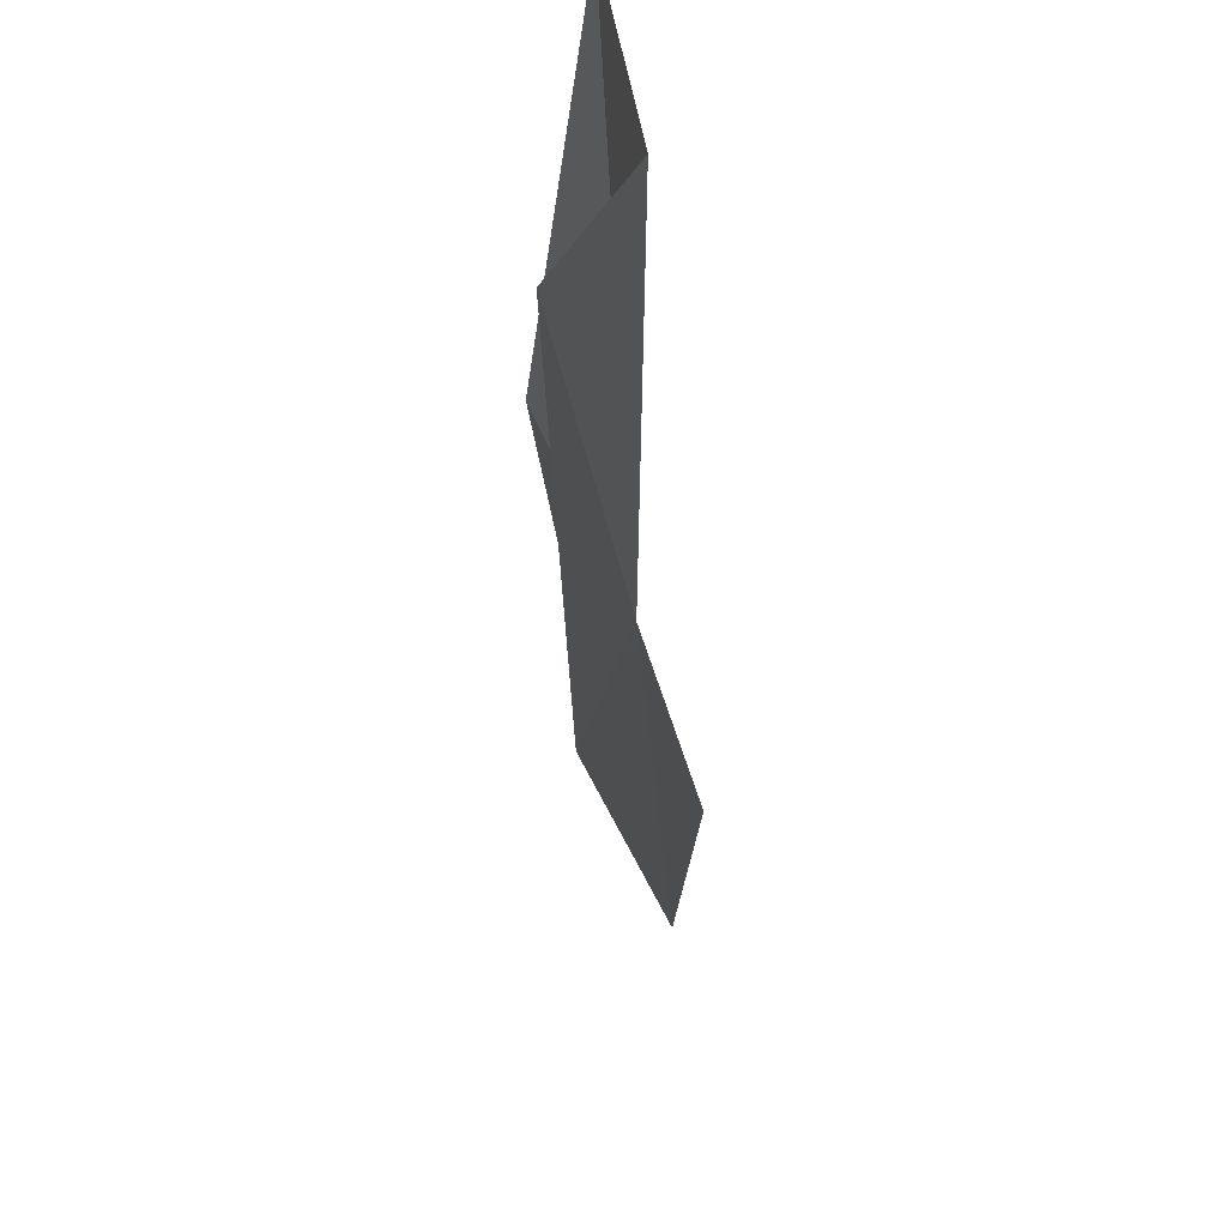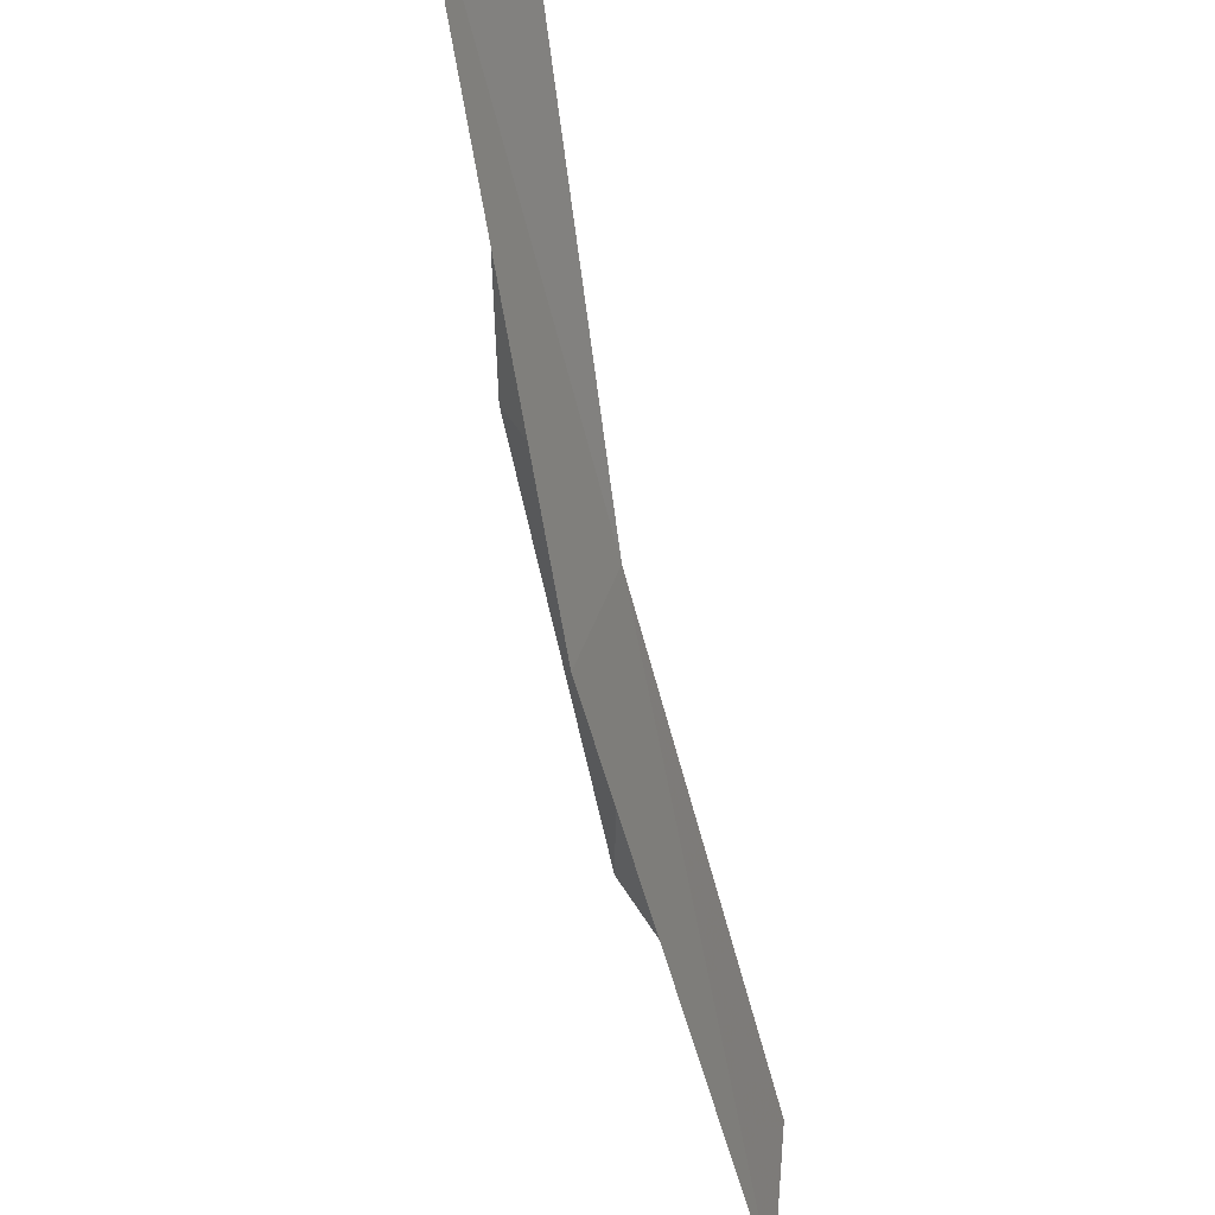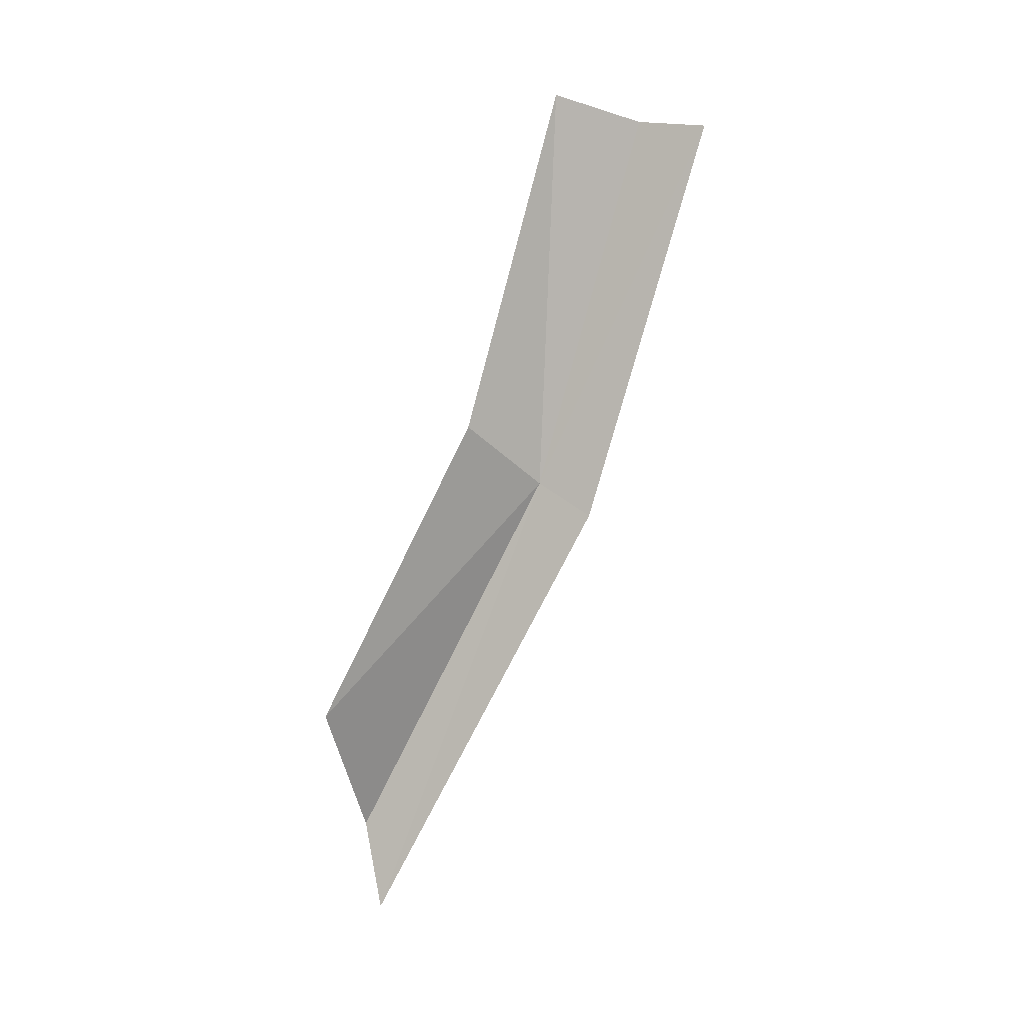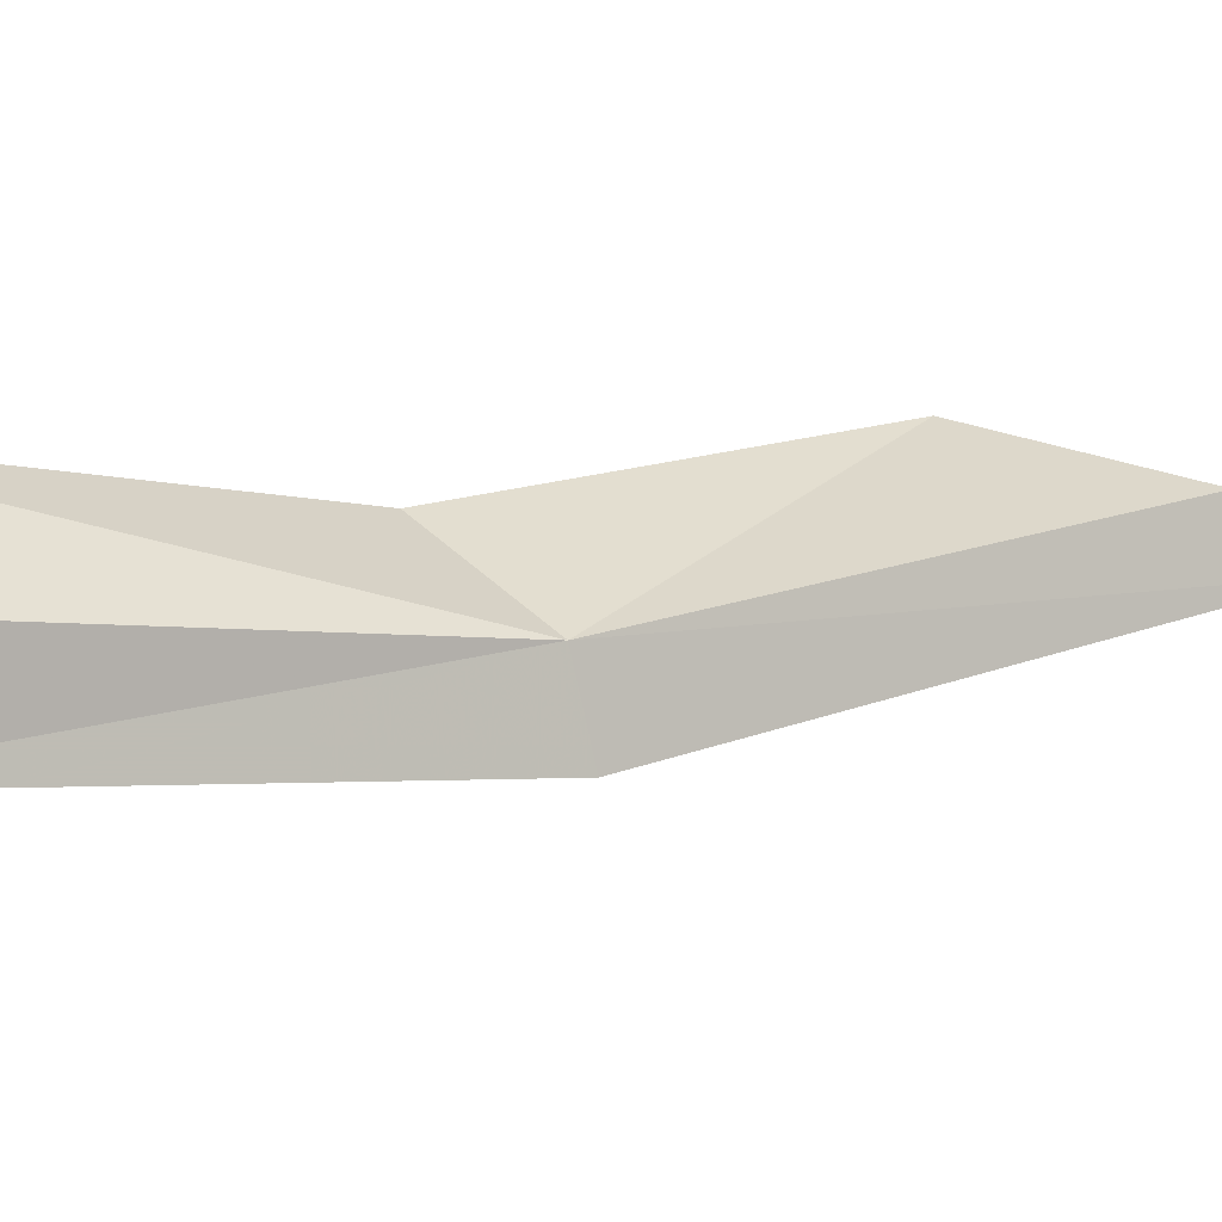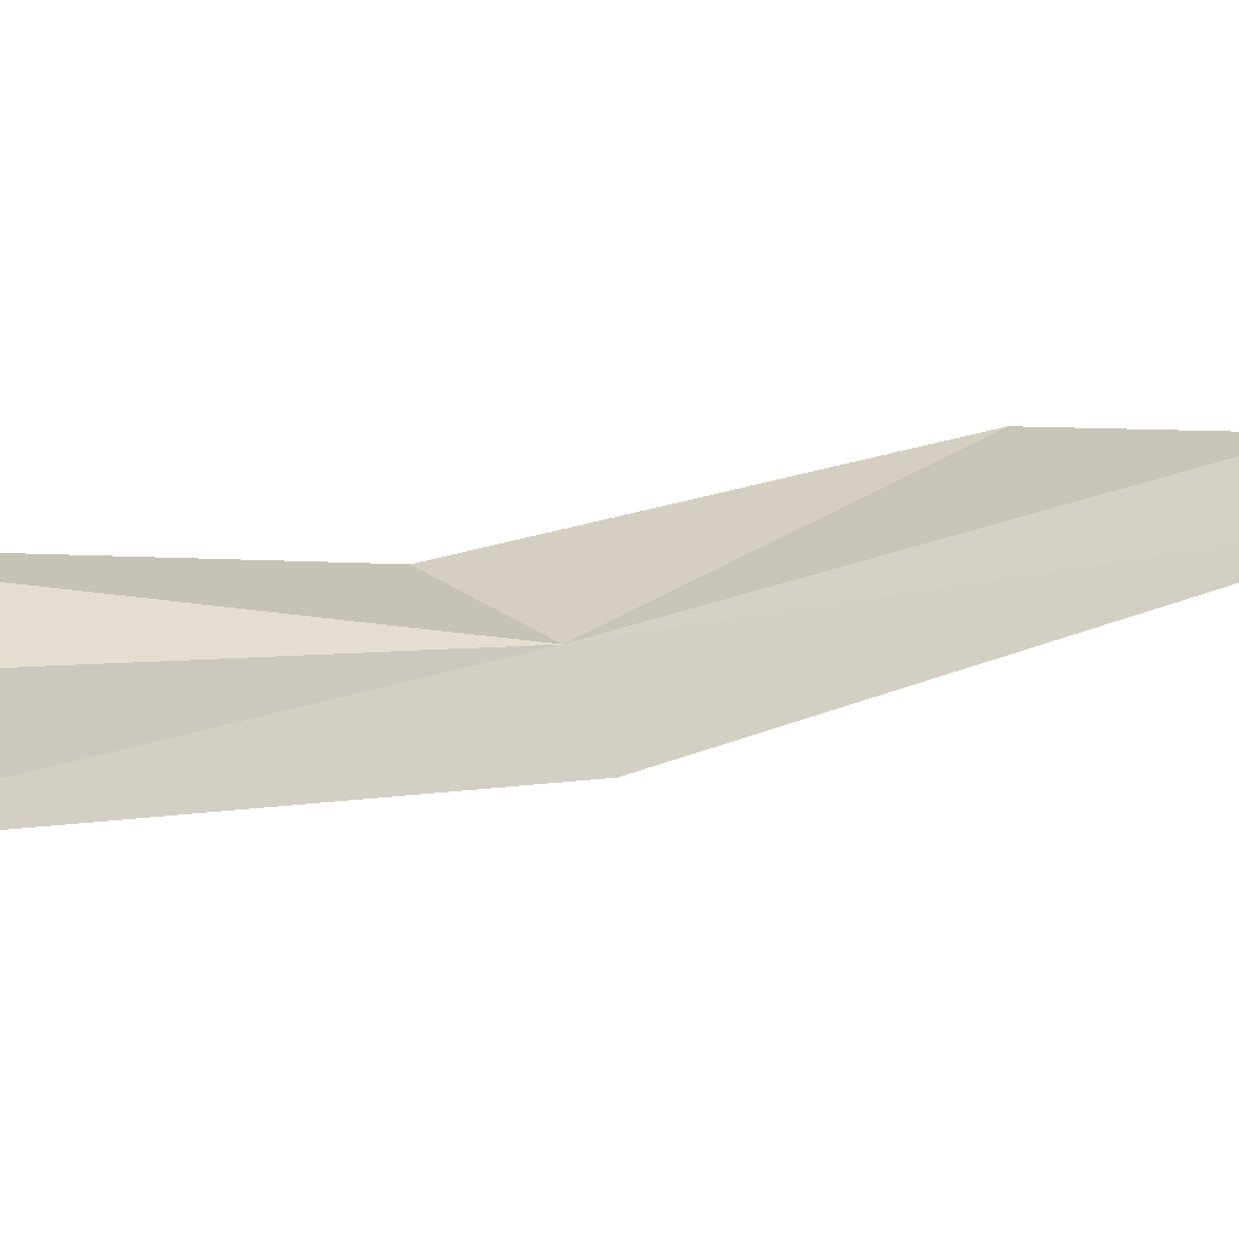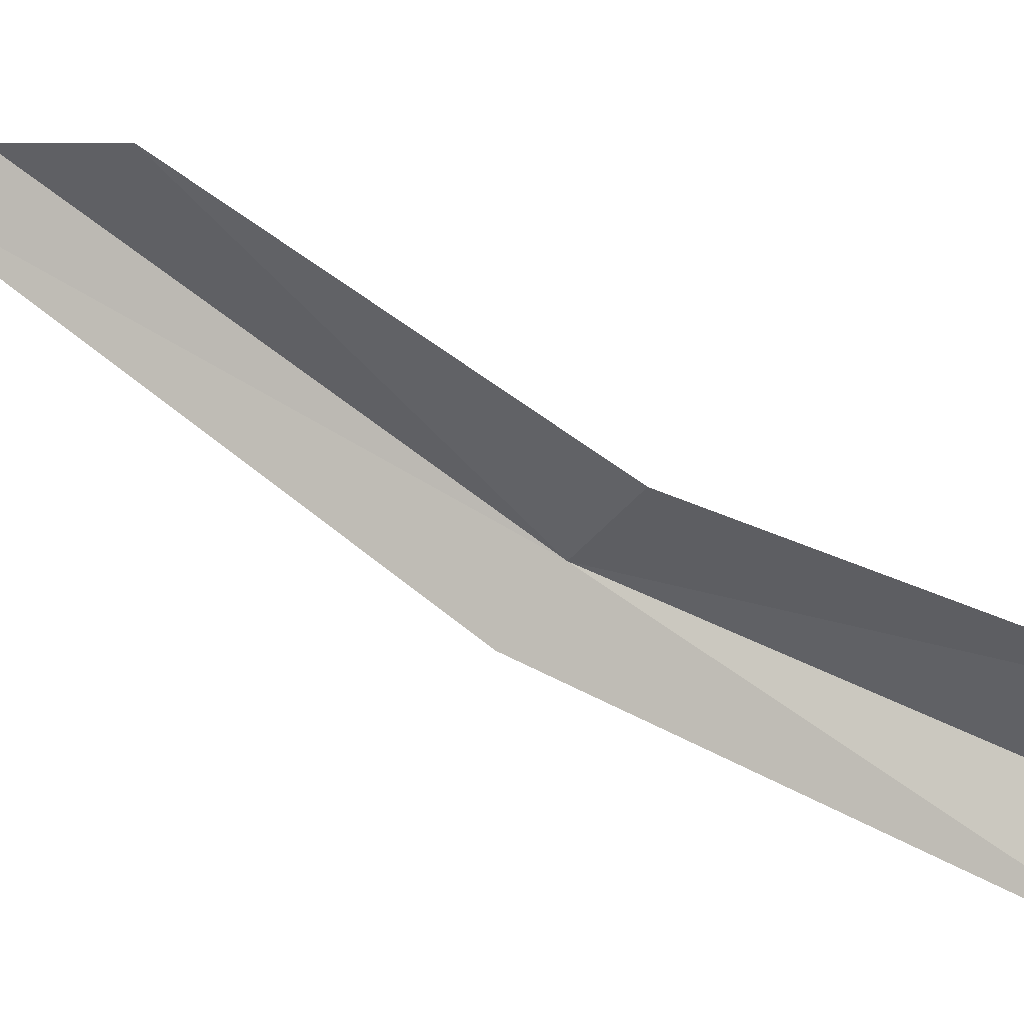
<metadata>
{"format":"obj","ext":"obj","renderer":"f3d","projection":"perspective","resolution":1024,"background":"white","views":[{"elev":-41.4,"azim":2.3,"up":"+Y"},{"elev":-72.7,"azim":9.7,"up":"+Y"},{"elev":7.2,"azim":-95.6,"up":"+Z"},{"elev":-31.7,"azim":61.3,"up":"+Y"},{"elev":-41.7,"azim":77.7,"up":"+Y"},{"elev":26.1,"azim":-67.5,"up":"+Y"}]}
</metadata>
<code>
v -0.4158 -0.2941 0.07036
v -0.4152 -0.2692 0.003818
v -0.42 -0.3011 0.06579
v -0.4123 -0.267 0.01638
v -0.4191 -0.3183 0.124
v -0.4133 -0.3094 0.125
v -0.4221 -0.261 0.03612
v -0.4227 -0.2826 0.0796
v -0.416 -0.2964 0.1286
f 1 2 3
f 1 4 2
f 1 5 6
f 1 3 5
f 1 7 4
f 1 8 7
f 1 9 8
f 1 6 9

</code>
